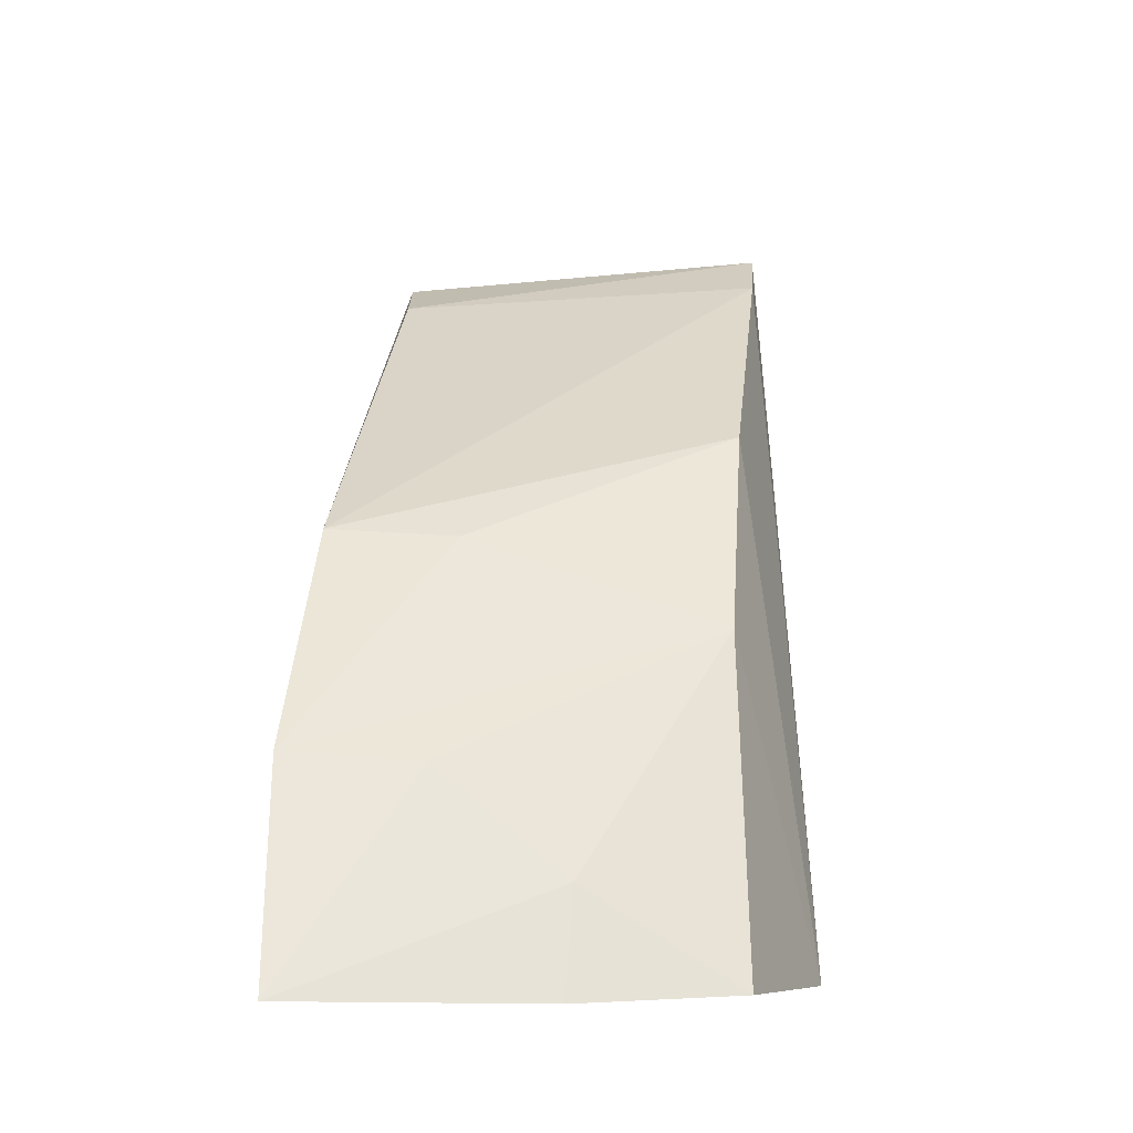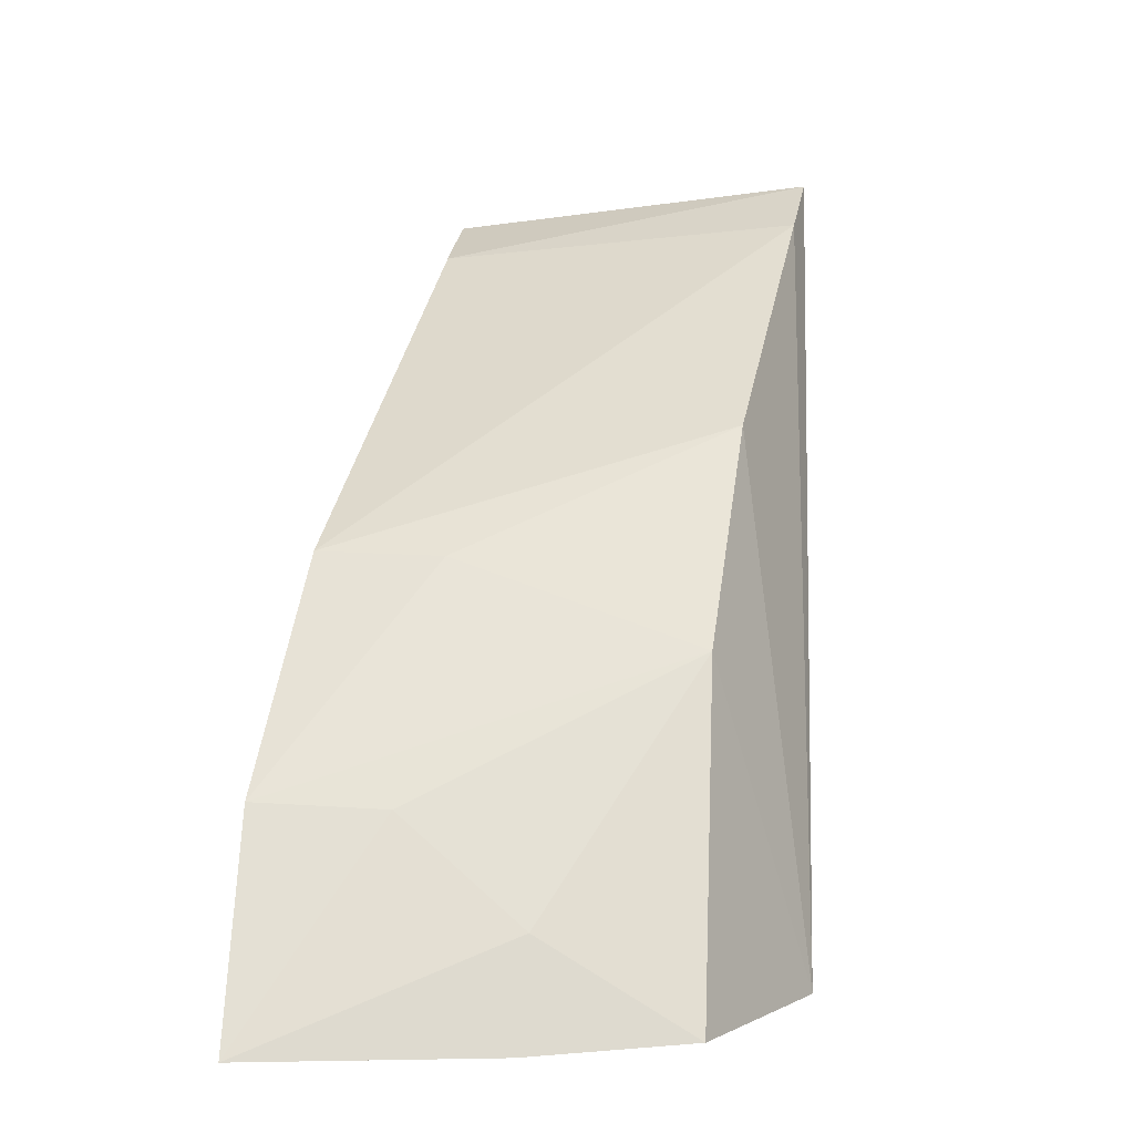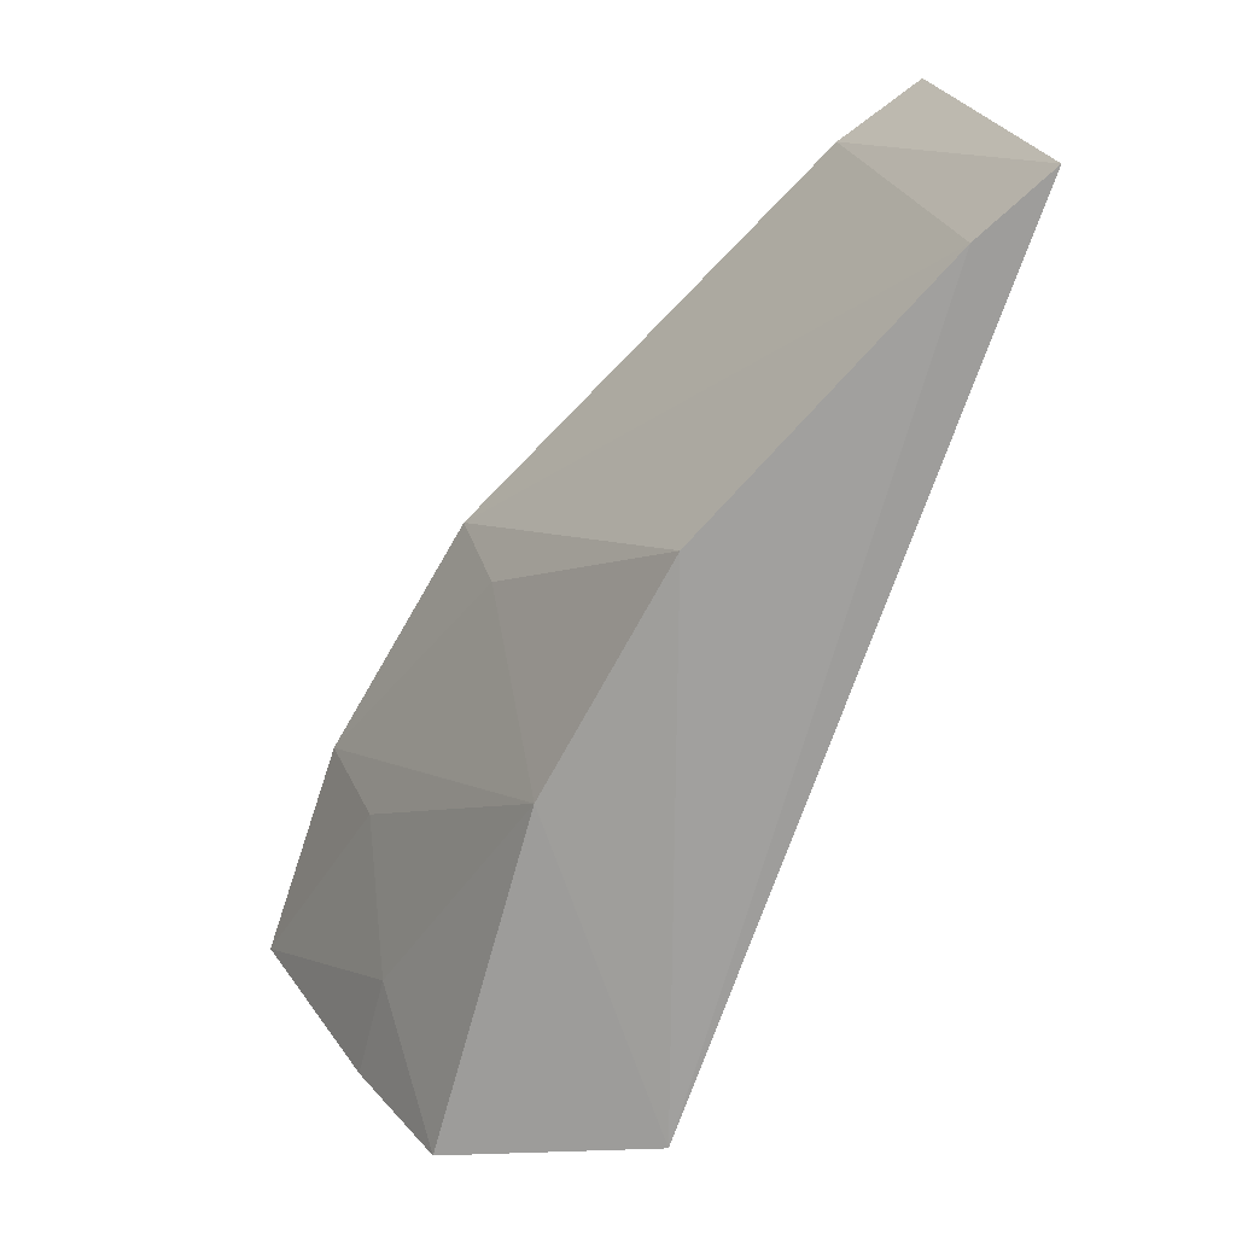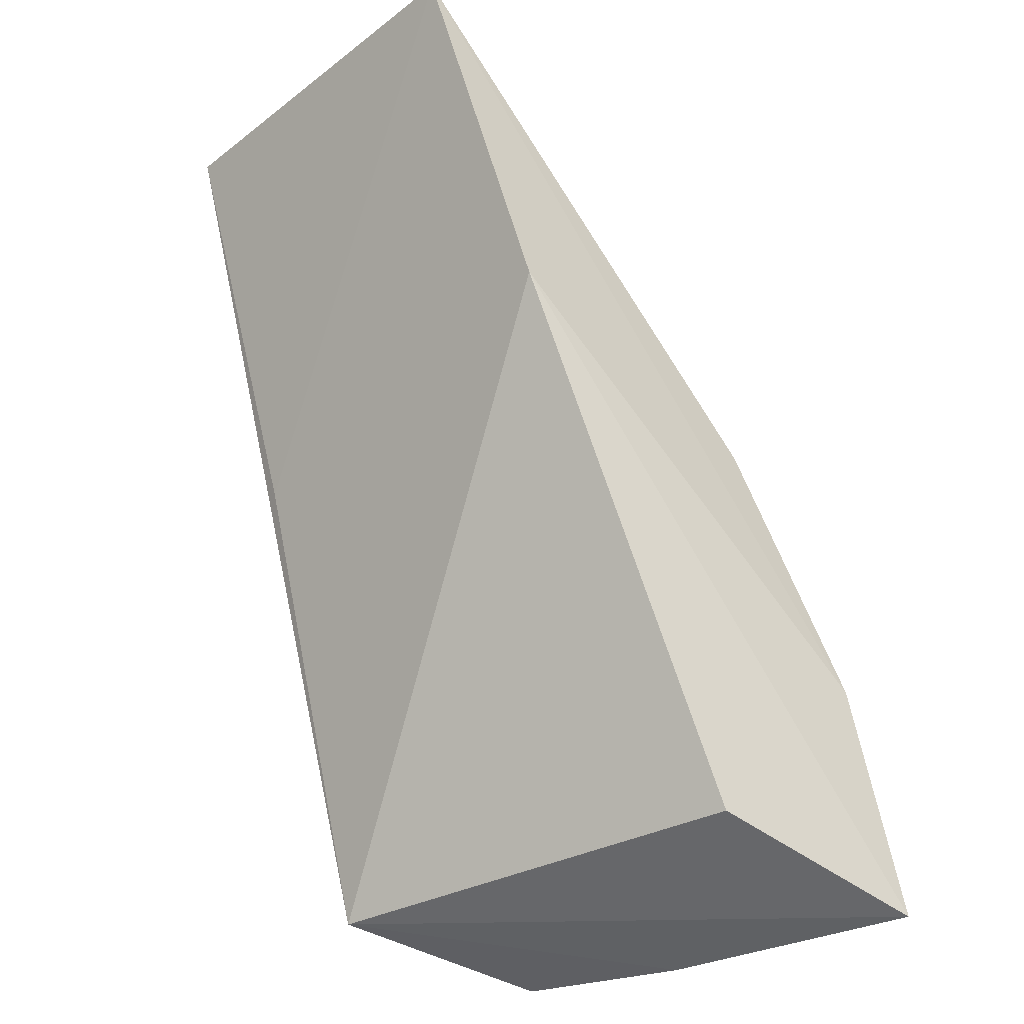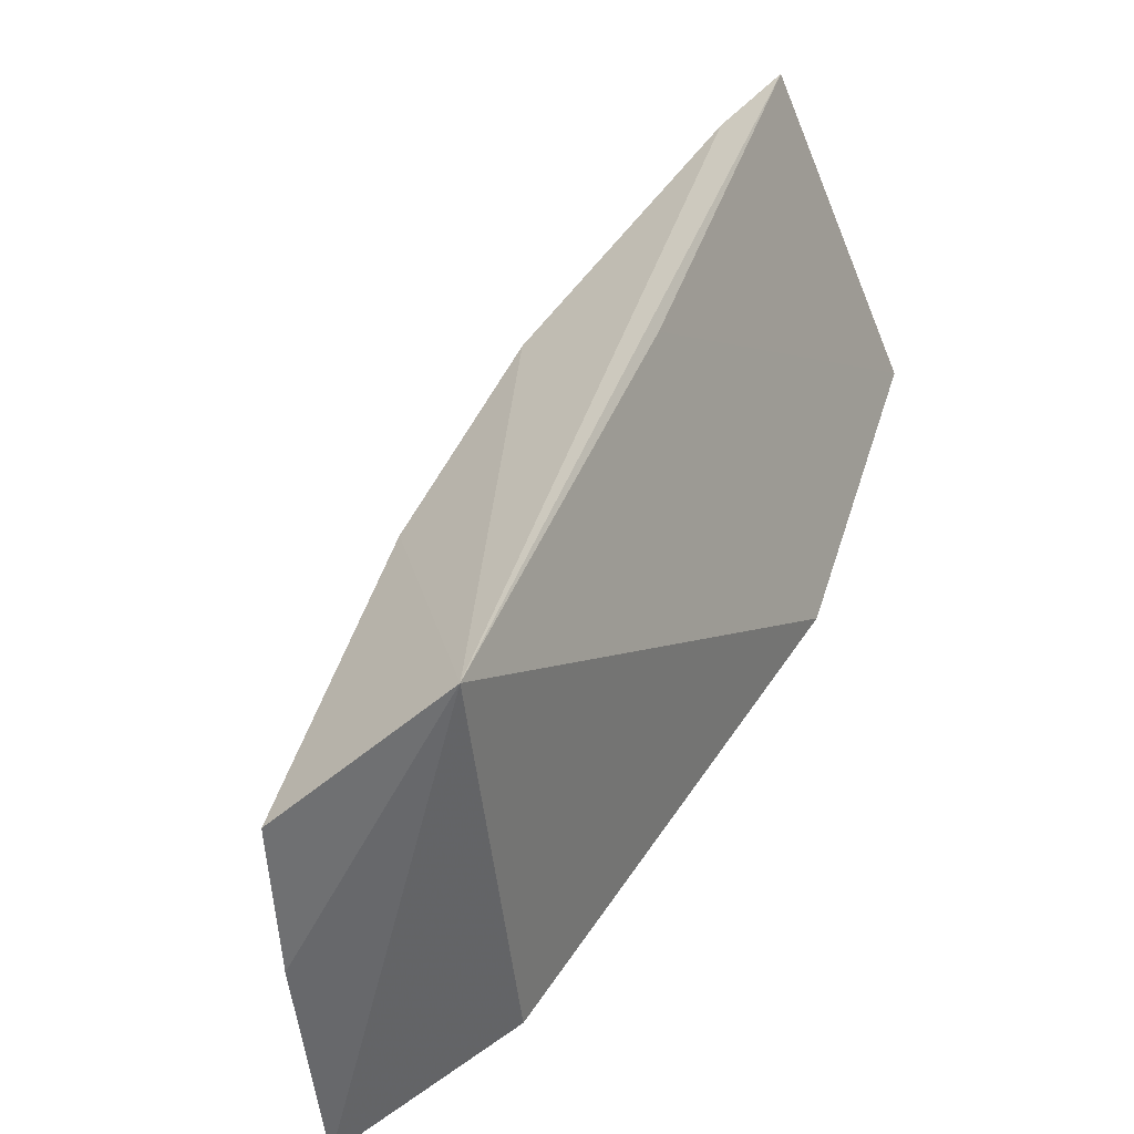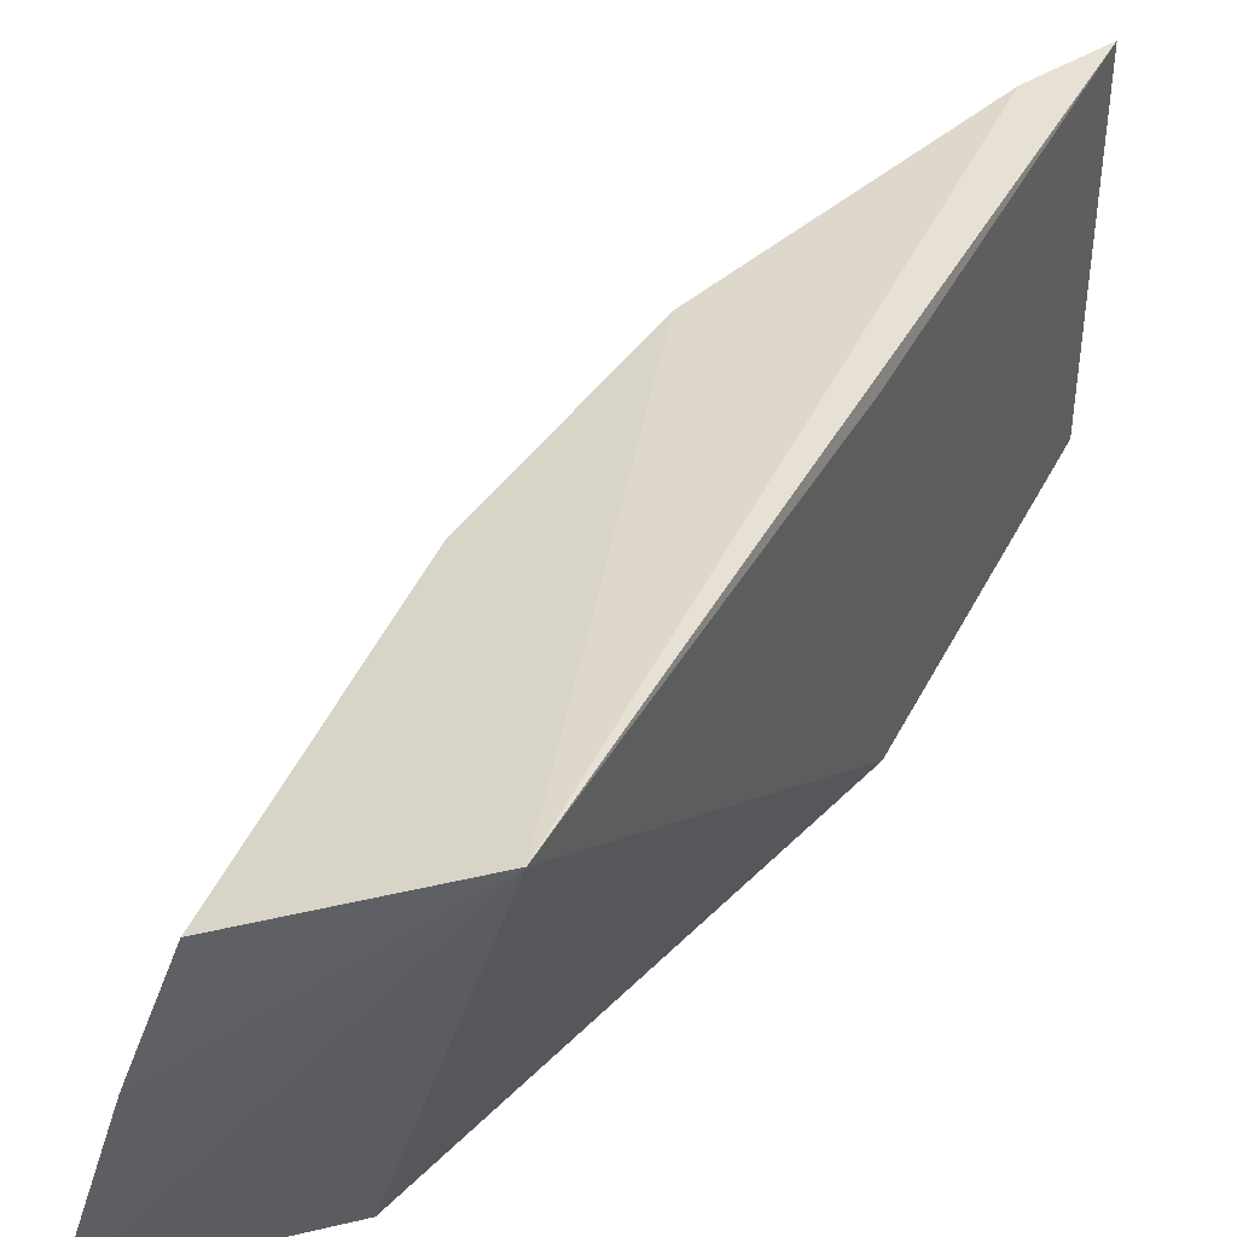
<metadata>
{"format":"obj","ext":"obj","renderer":"f3d","projection":"perspective","resolution":1024,"background":"white","views":[{"elev":-16.0,"azim":93.7,"up":"+Z"},{"elev":-6.0,"azim":103.5,"up":"+Z"},{"elev":24.8,"azim":169.5,"up":"+Z"},{"elev":-38.1,"azim":-45.0,"up":"+Z"},{"elev":-50.2,"azim":-158.8,"up":"+Z"},{"elev":47.9,"azim":-172.4,"up":"+Y"}]}
</metadata>
<code>
v 0.03449 -0.01533 0.07534
v 0.05554 -0.02929 0.04548
v 0.0483 -0.01641 0.05737
v 0.04486 -0.01393 0.0469
v 0.0385 -0.02898 0.06295
v 0.05154 -0.0161 0.04596
v 0.04425 -0.01608 0.06494
v 0.04856 -0.02912 0.06073
v 0.03931 -0.0151 0.0618
v 0.04859 -0.02763 0.04724
v 0.05241 -0.02108 0.04904
v 0.05327 -0.02128 0.04558
v 0.03679 -0.01539 0.07333
v 0.05302 -0.02959 0.0528
v 0.03428 -0.02838 0.07457
v 0.04825 -0.02486 0.06049
v 0.05226 -0.02527 0.05257
v 0.03696 -0.02818 0.07278
f 6 4 3
f 7 3 4
f 9 1 4
f 9 4 5
f 10 5 4
f 10 4 2
f 10 2 5
f 11 6 3
f 12 2 4
f 12 4 6
f 12 11 2
f 12 6 11
f 13 7 4
f 13 4 1
f 13 8 7
f 14 5 2
f 15 14 8
f 15 5 14
f 15 9 5
f 15 1 9
f 16 14 3
f 16 3 7
f 16 7 8
f 16 8 14
f 17 11 3
f 17 3 14
f 17 14 2
f 17 2 11
f 18 13 1
f 18 1 15
f 18 15 8
f 18 8 13

</code>
